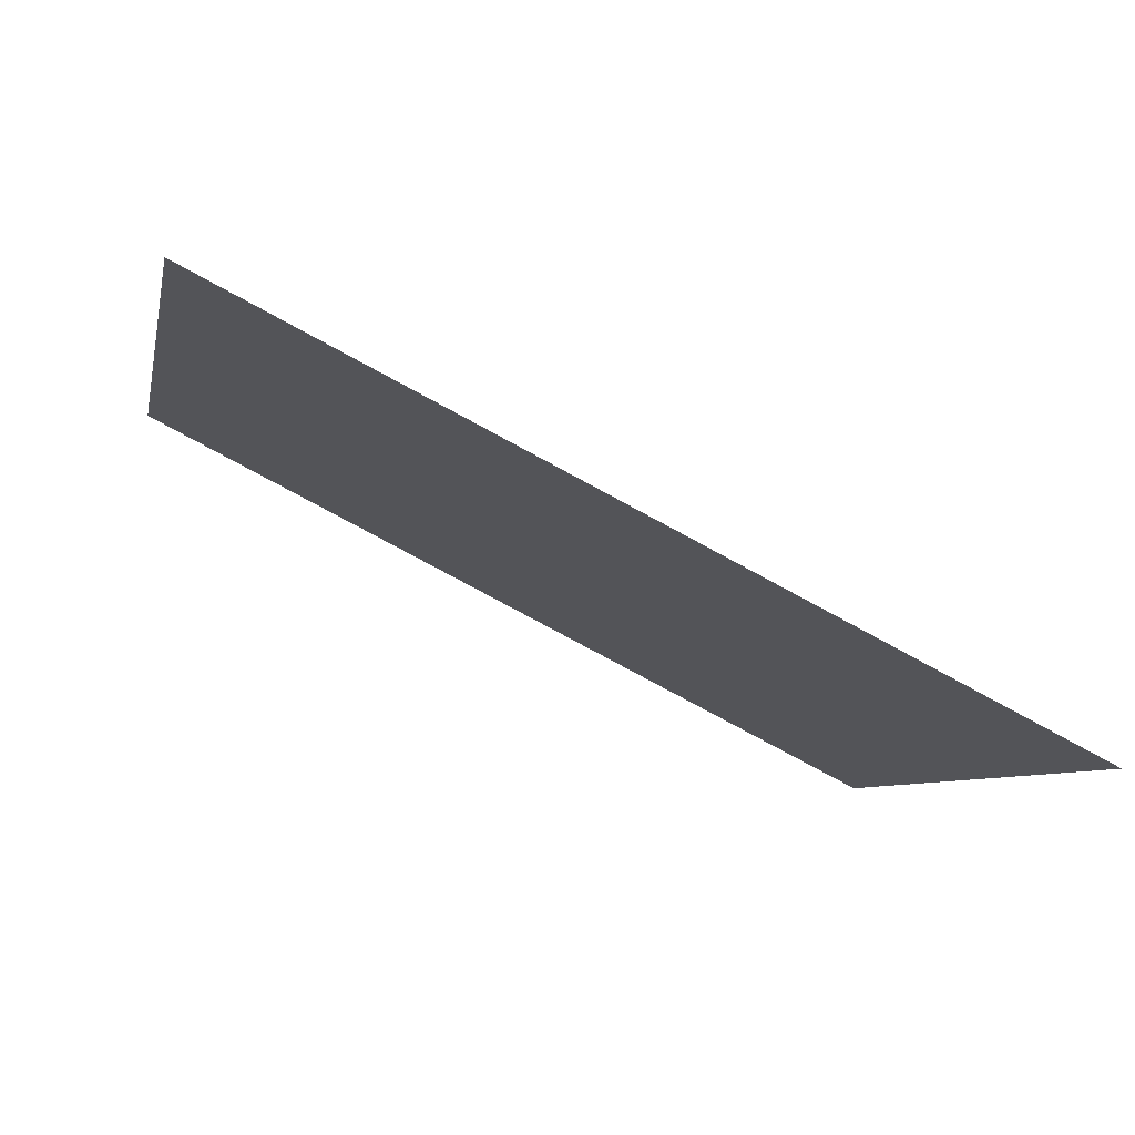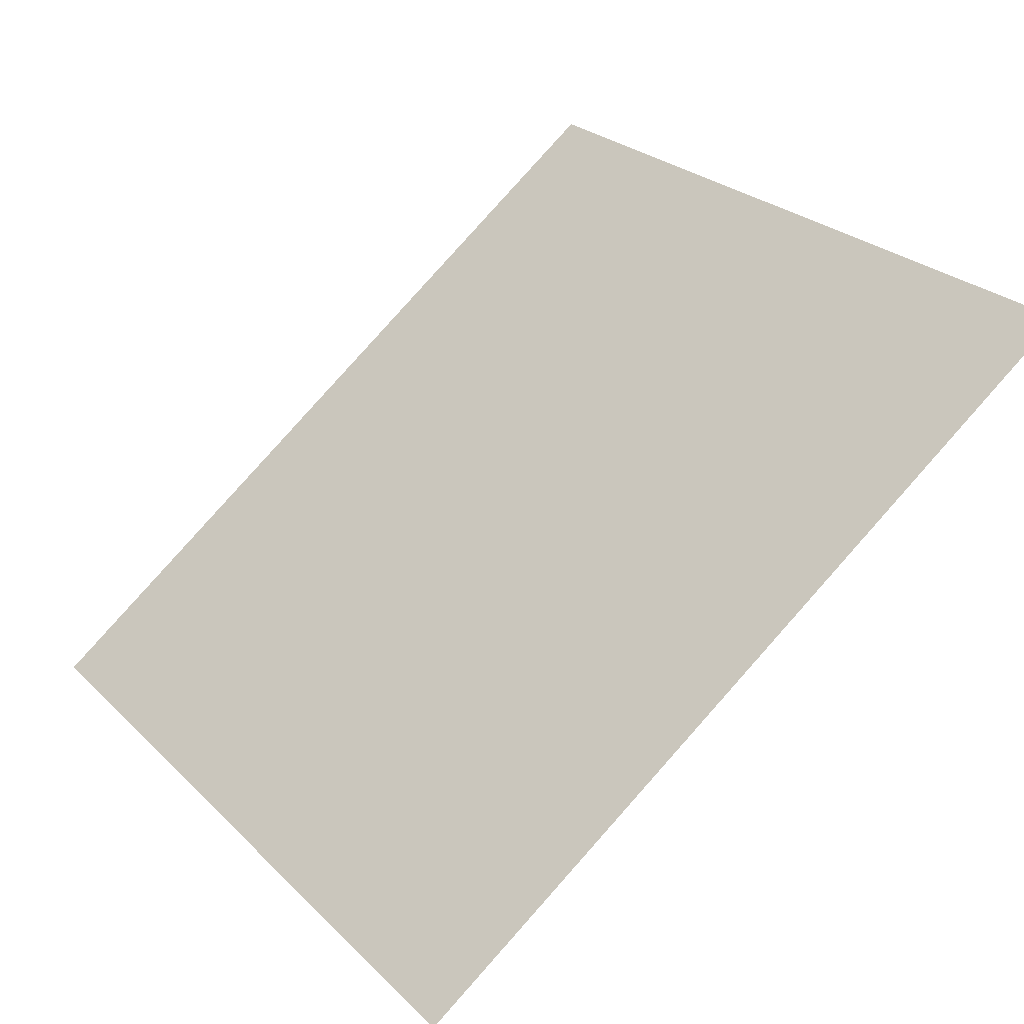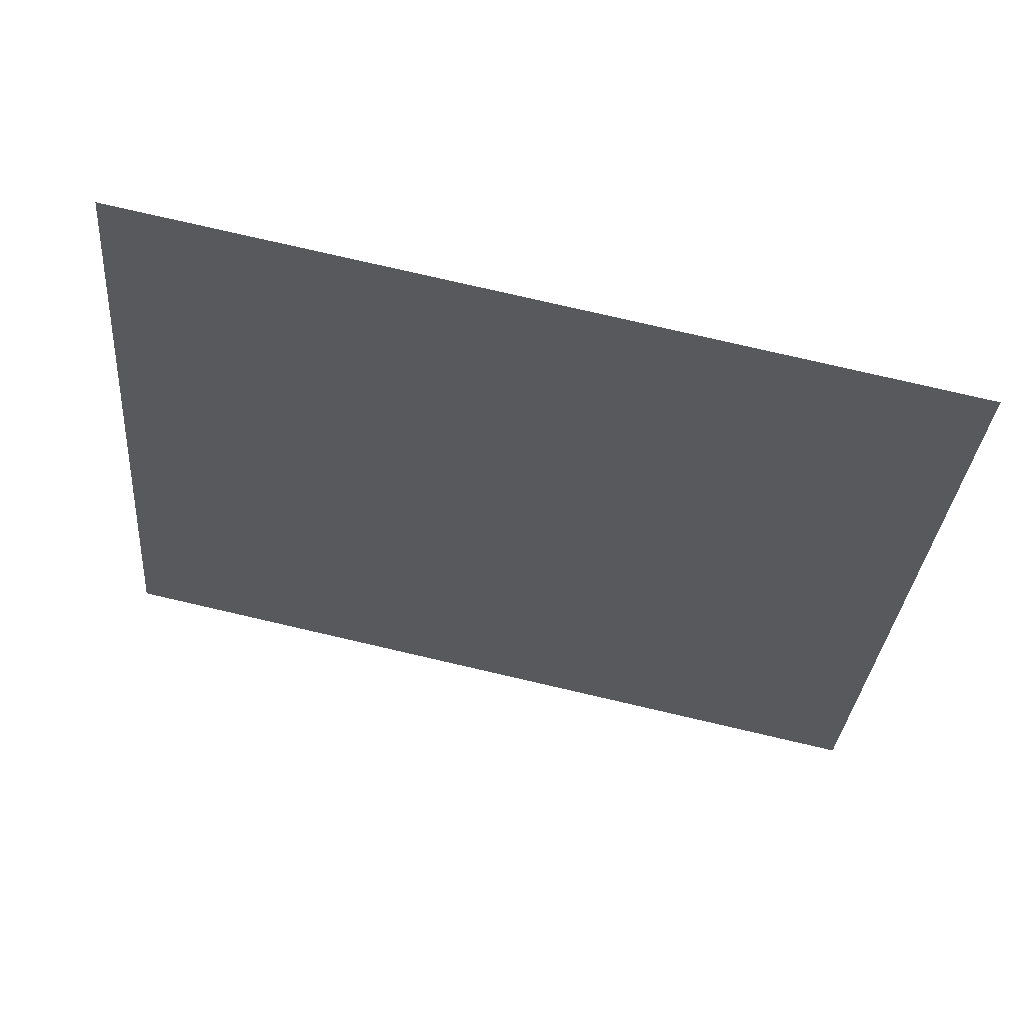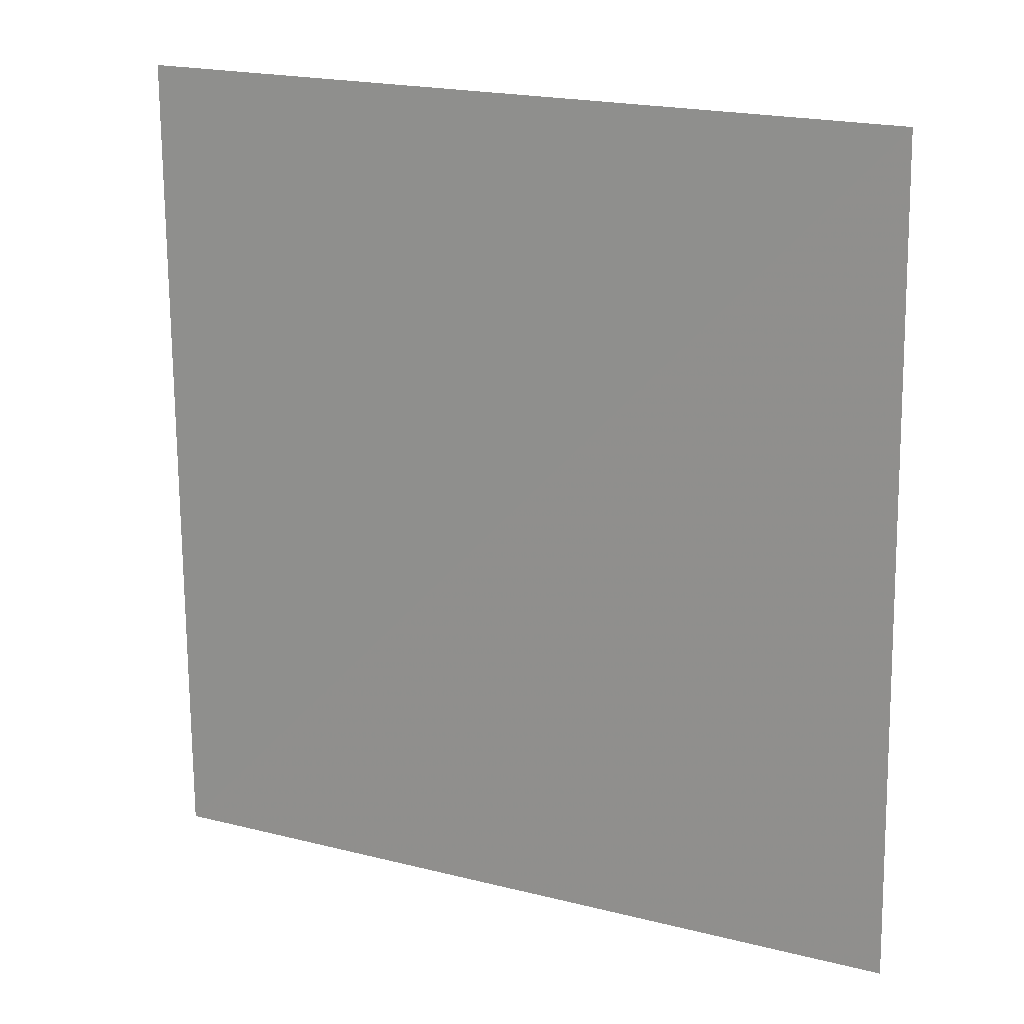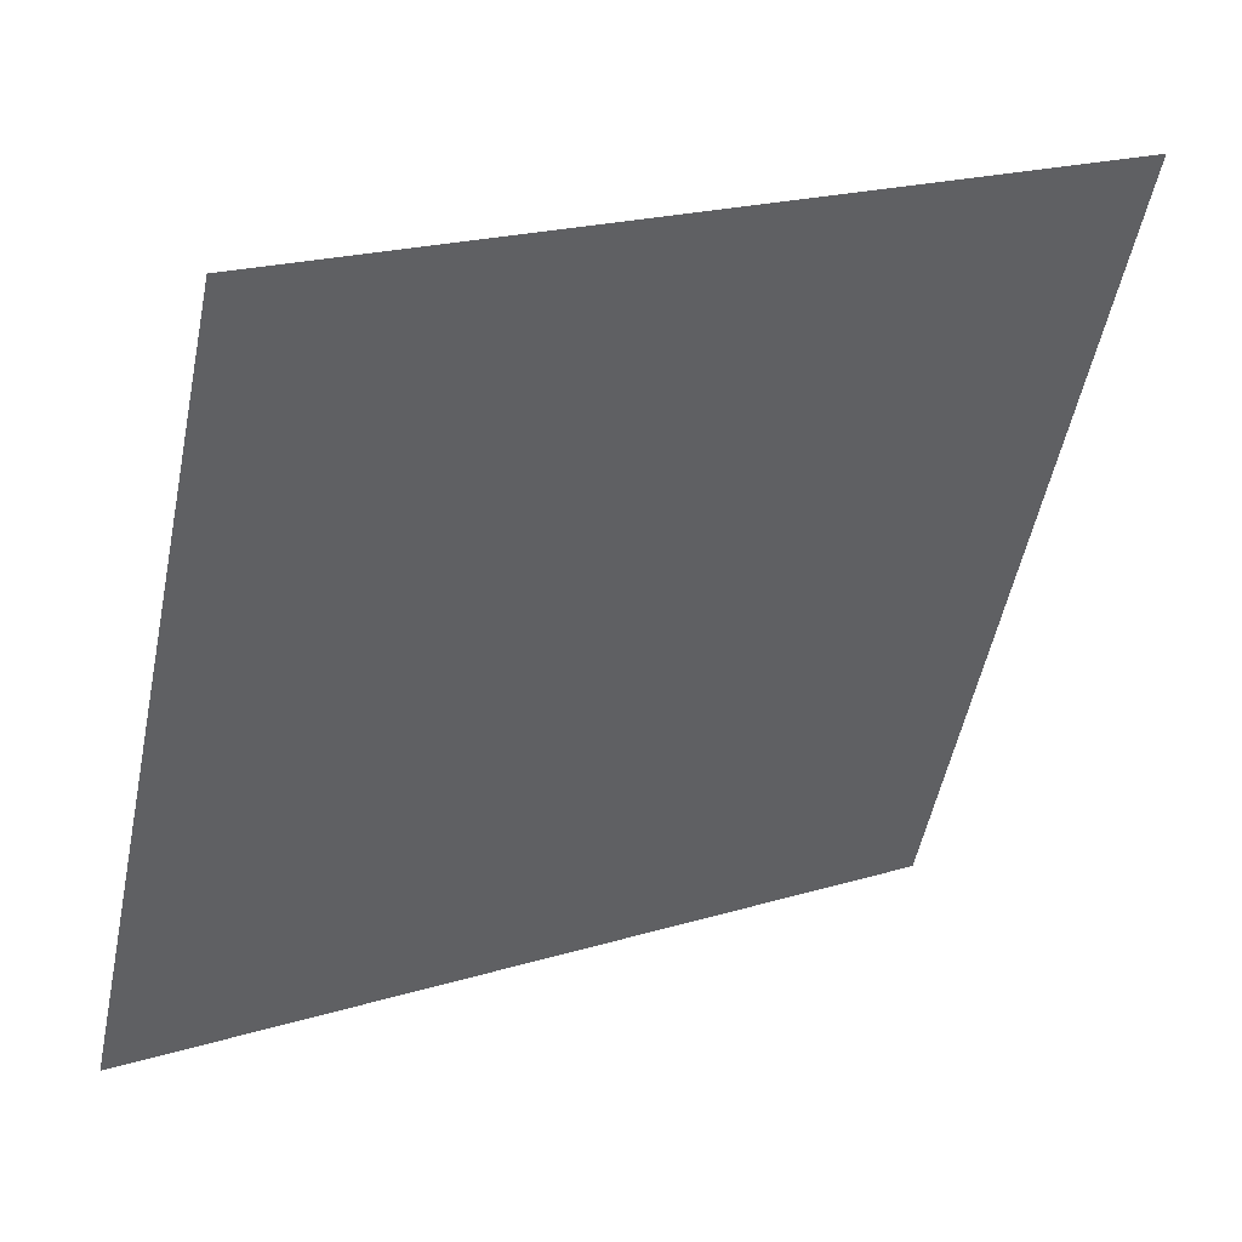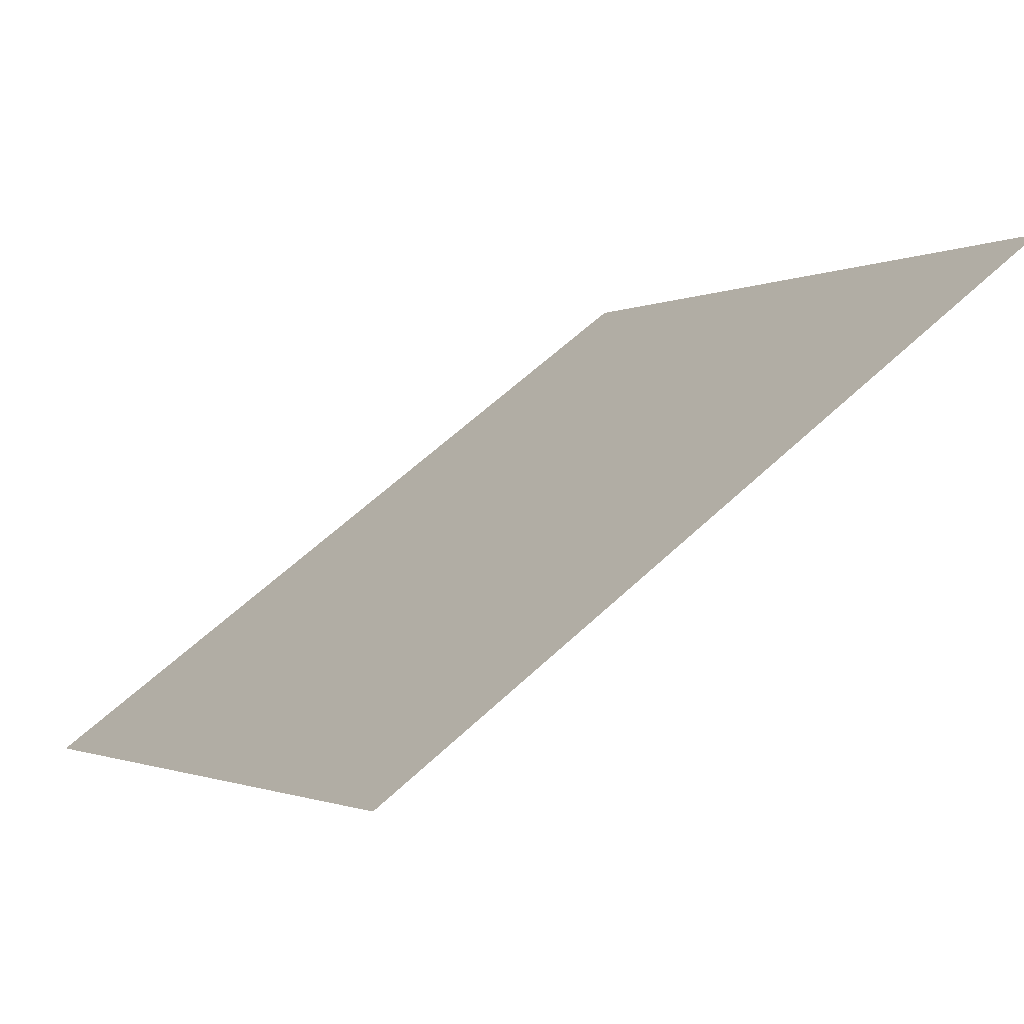
<metadata>
{"format":"obj","ext":"obj","renderer":"f3d","projection":"perspective","resolution":1024,"background":"white","views":[{"elev":-31.2,"azim":169.2,"up":"+Z"},{"elev":53.3,"azim":-35.8,"up":"+Z"},{"elev":36.9,"azim":169.1,"up":"+Y"},{"elev":-51.6,"azim":99.4,"up":"+Z"},{"elev":-25.6,"azim":-13.1,"up":"+Z"},{"elev":27.5,"azim":-31.4,"up":"+Z"}]}
</metadata>
<code>
o head_cam_l1
v -0.05595 1.691 -0.9447
v -0.05564 1.717 -0.9569
v -0.02842 1.696 -0.9341
v -0.02821 1.722 -0.9463
f 1 4 3
f 1 2 4

</code>
